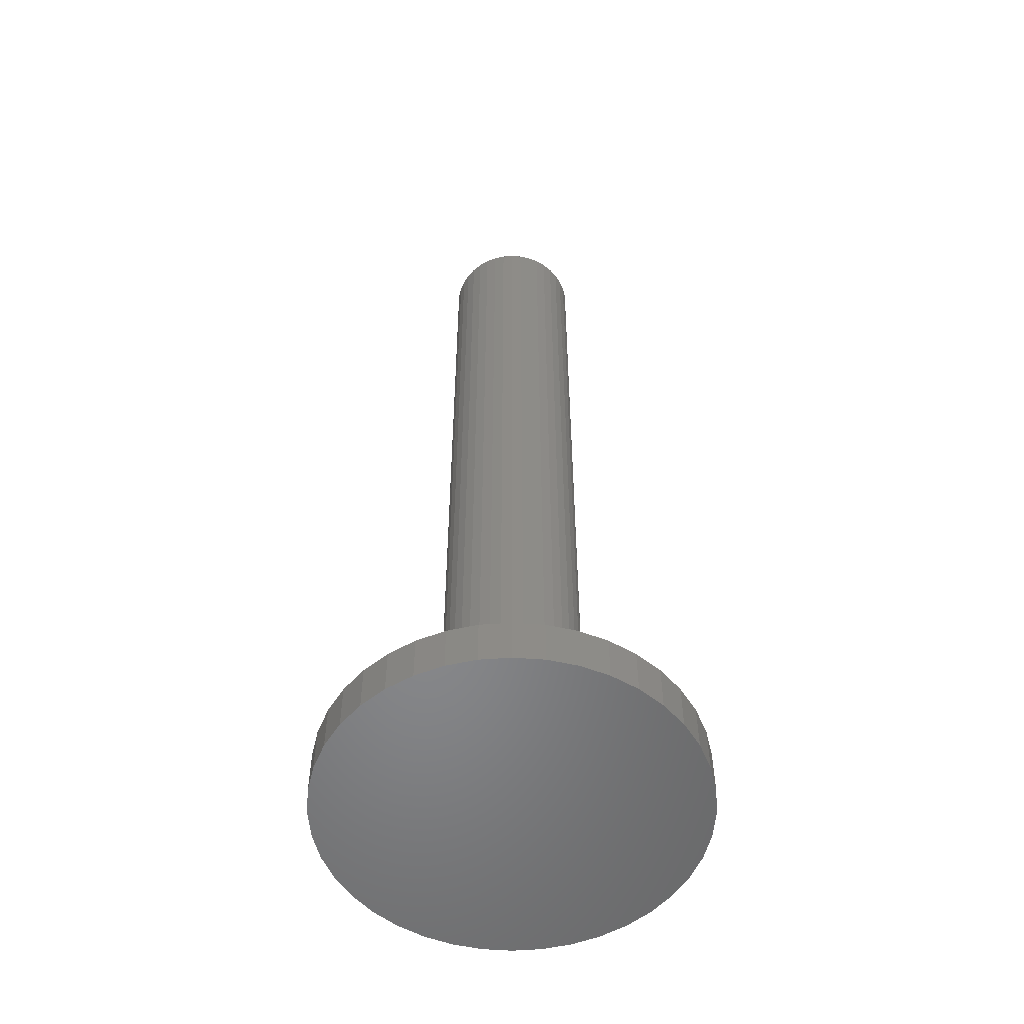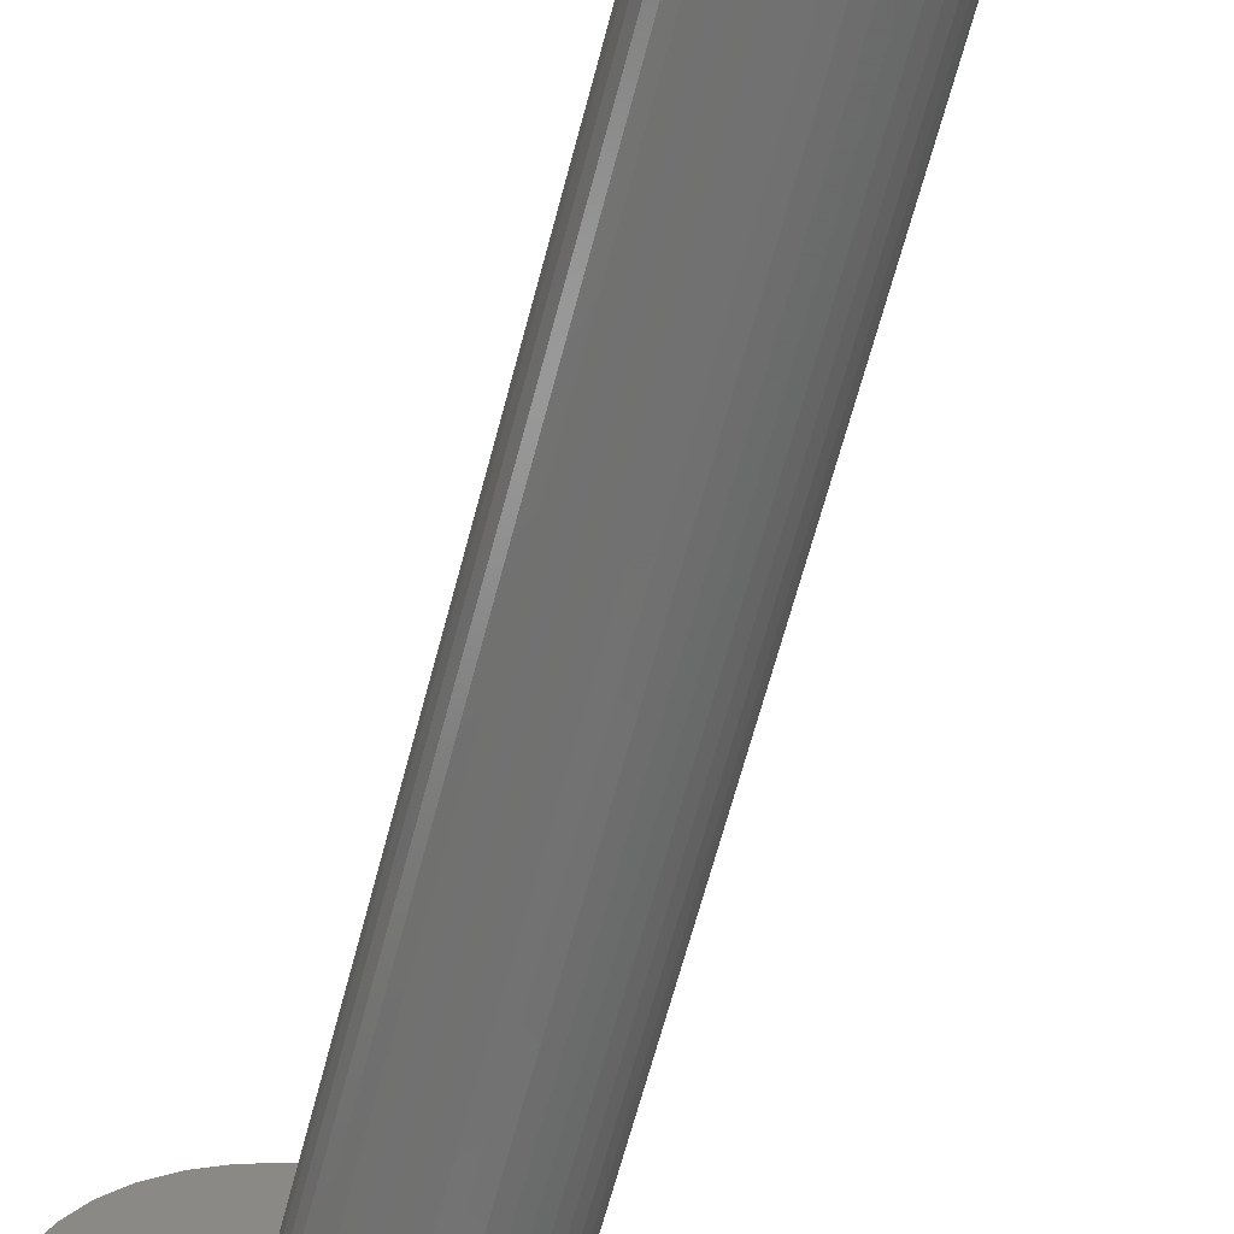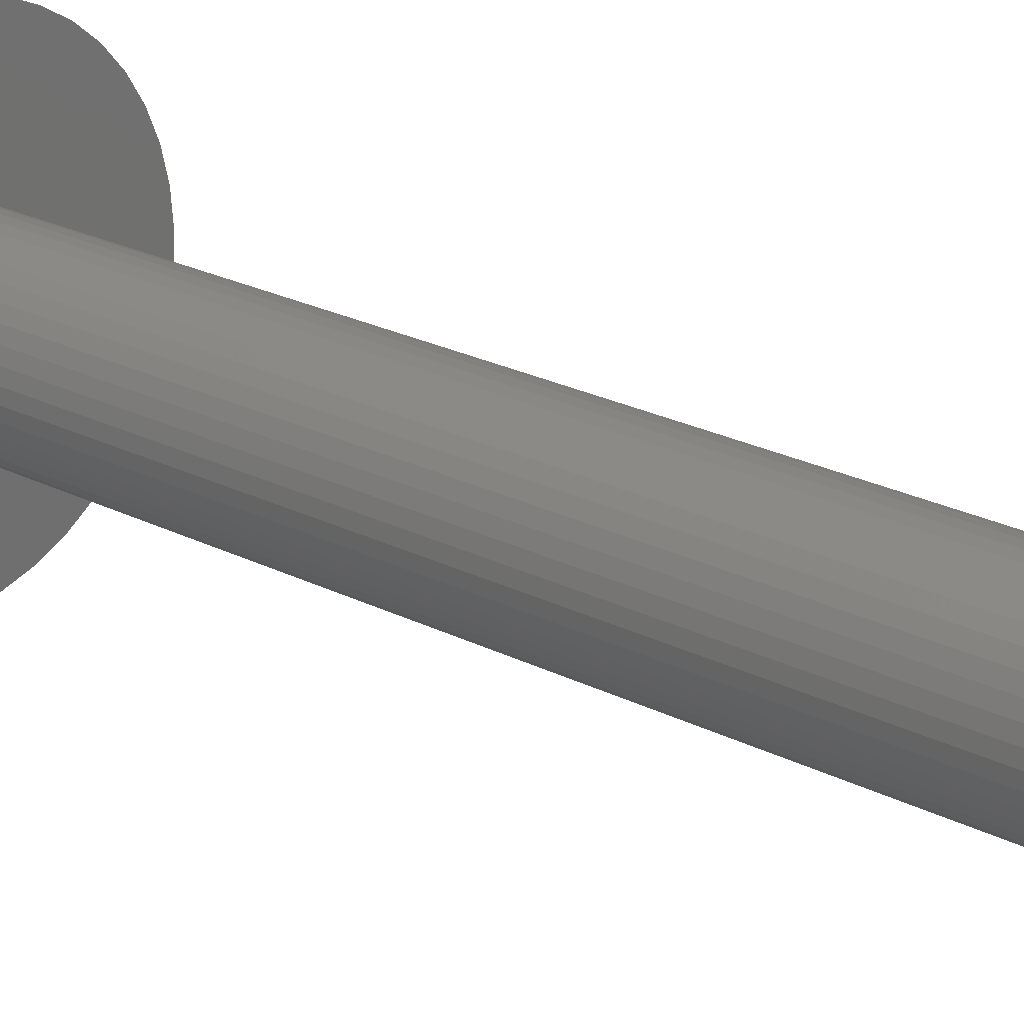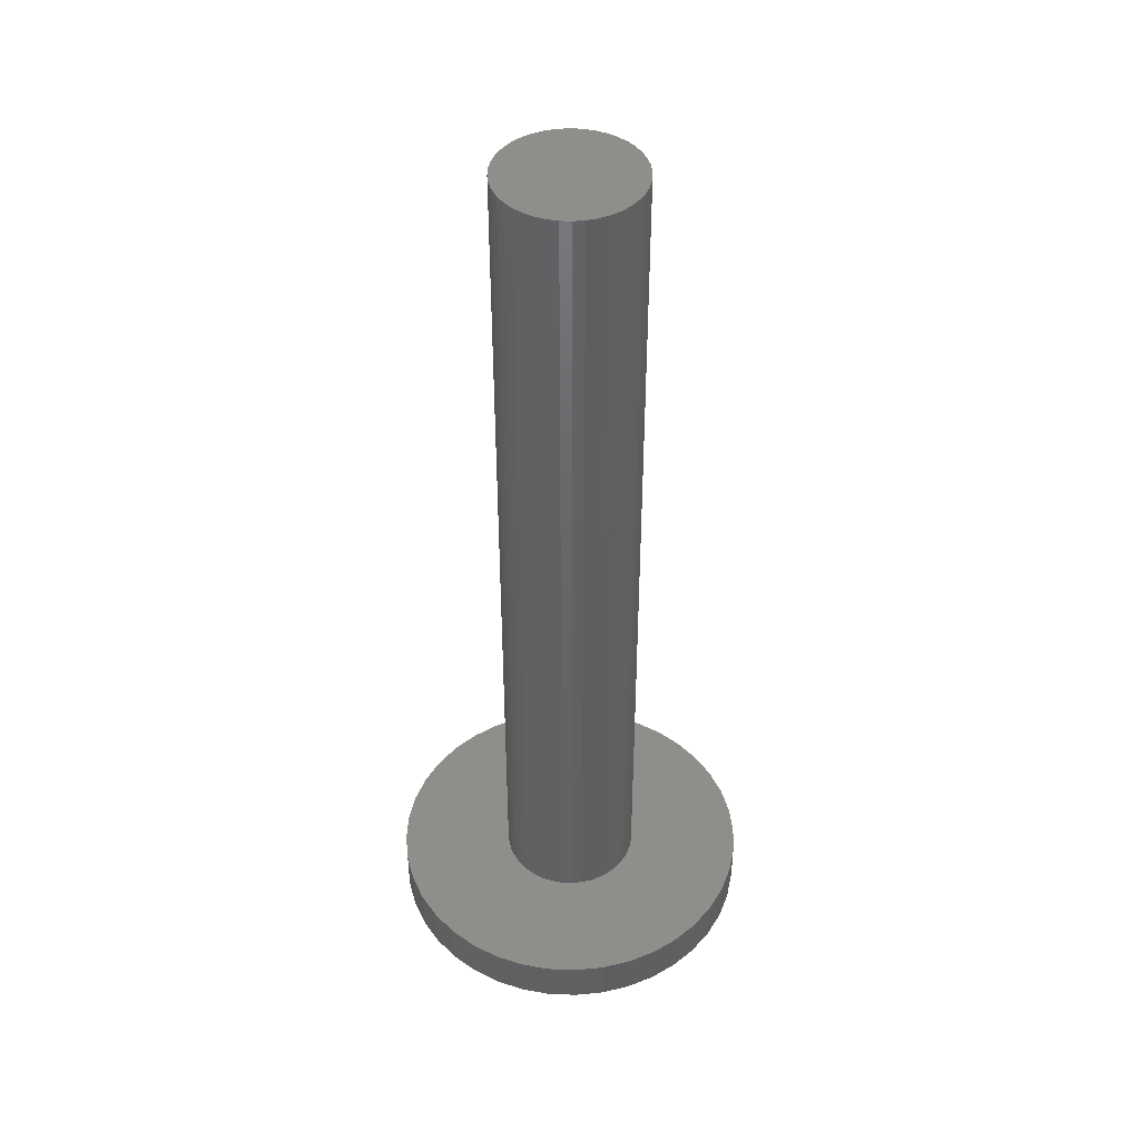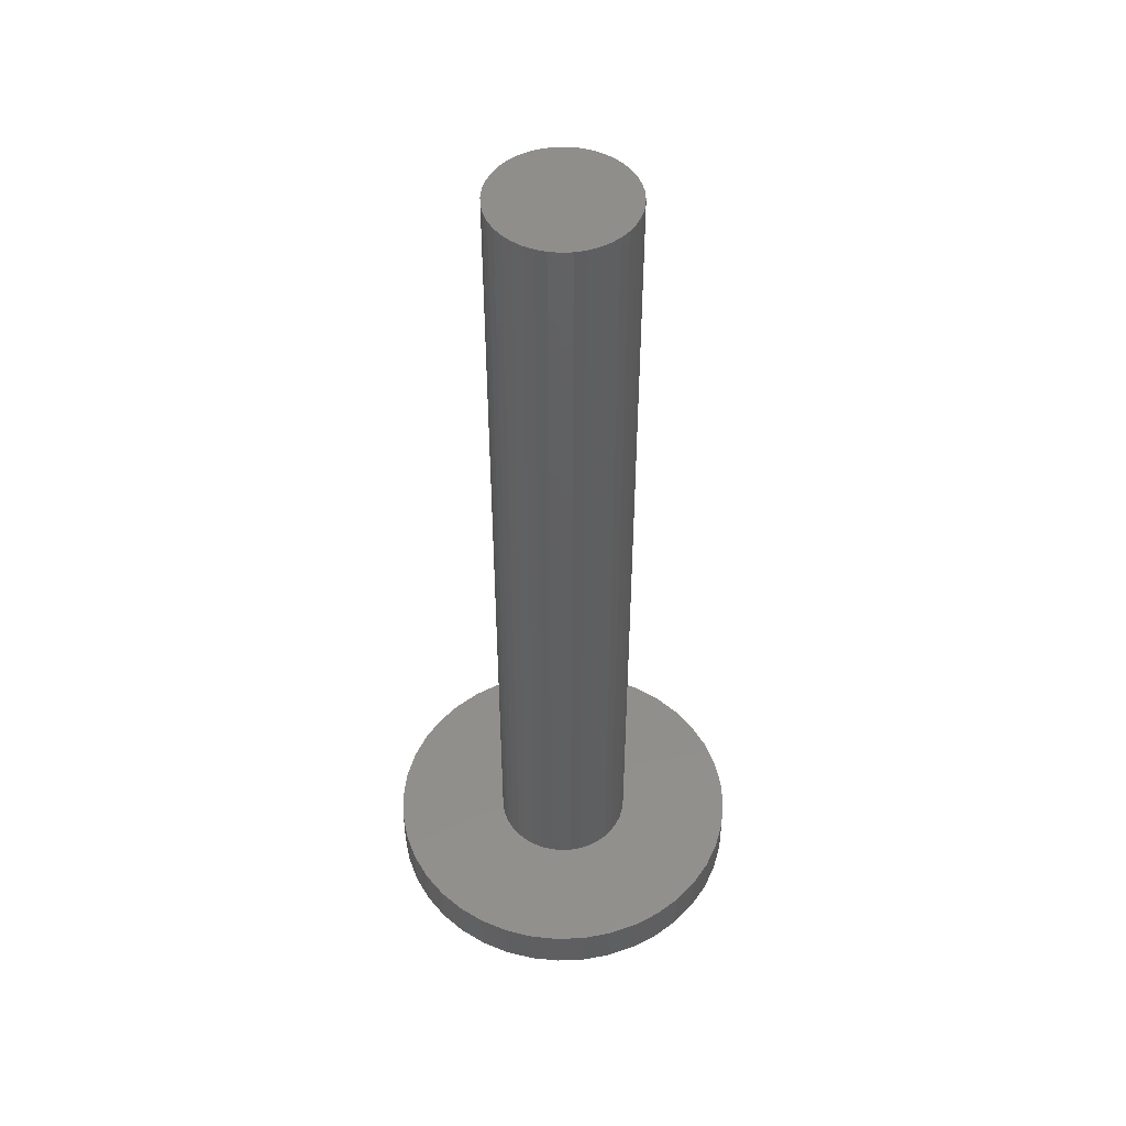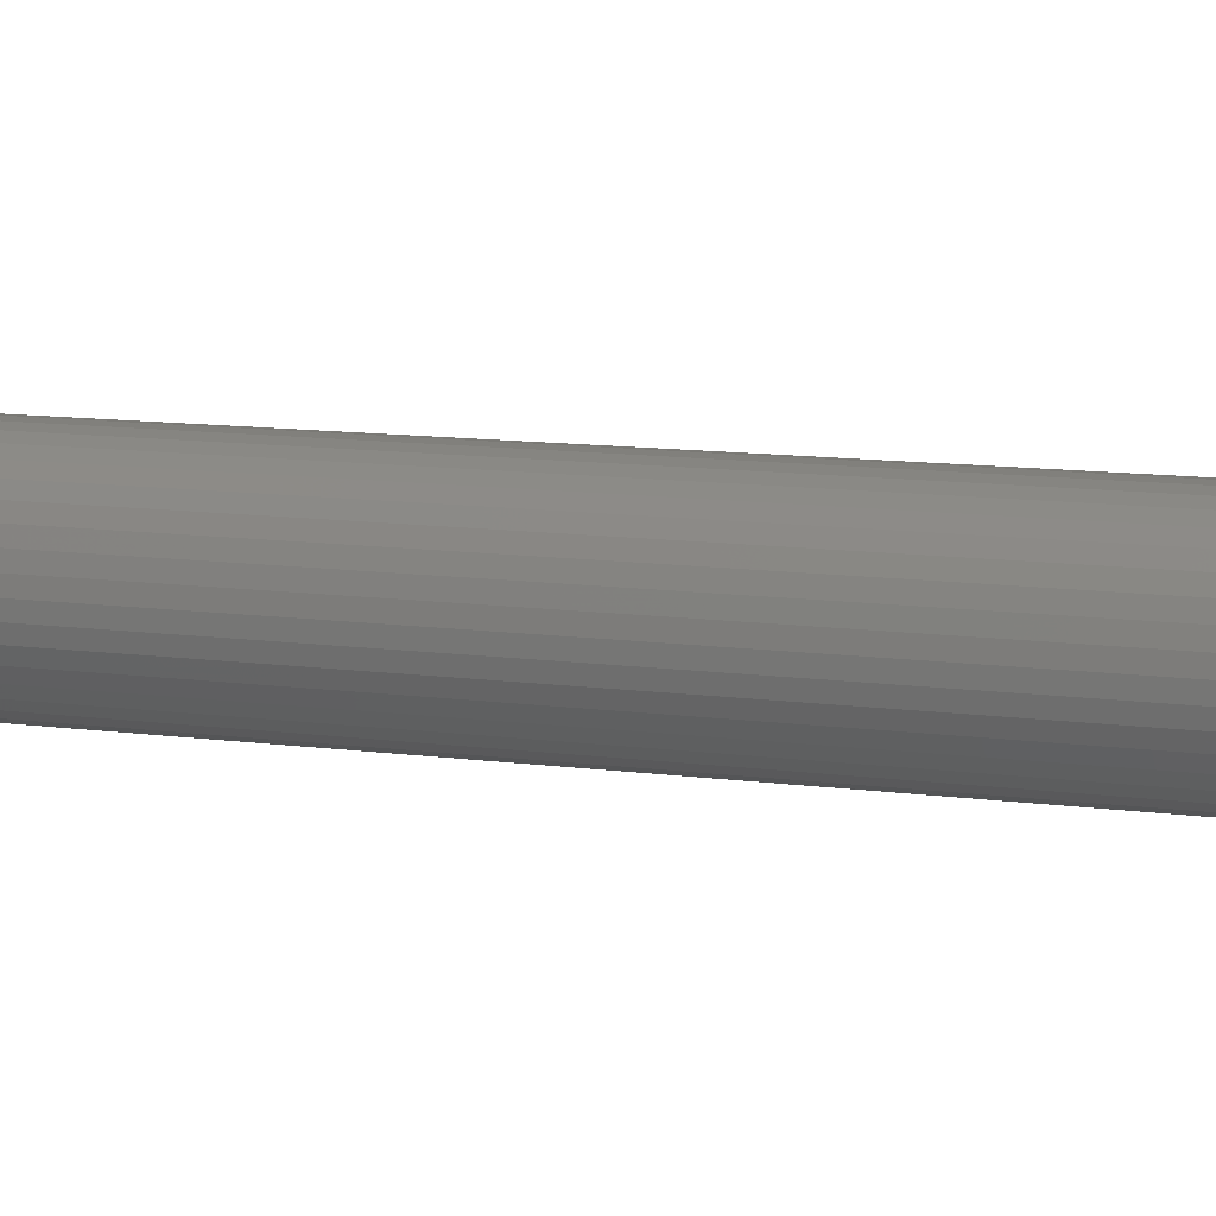
<metadata>
{"format":"stl","ext":"stl","renderer":"f3d","projection":"perspective","resolution":1024,"background":"white","views":[{"elev":-53.9,"azim":-108.0,"up":"+Z"},{"elev":-63.2,"azim":-14.5,"up":"+Y"},{"elev":24.5,"azim":-50.4,"up":"+Y"},{"elev":44.2,"azim":178.3,"up":"+Z"},{"elev":48.9,"azim":-52.2,"up":"+Z"},{"elev":10.0,"azim":-69.4,"up":"+Y"}]}
</metadata>
<code>
# stl→obj: 160 verts, 316 faces
v 4 0 1
v 3.951 0.6257 0
v 3.951 0.6257 1
v 4 0 0
v -4 0 0
v -3.951 0.6257 1
v -3.951 0.6257 0
v -4 0 1
v 0.6257 3.951 0
v 0 4 1
v 0.6257 3.951 1
v 0 4 0
v -0.6257 -3.951 0
v 0 -4 1
v -0.6257 -3.951 1
v 0 -4 0
v 2.828 2.828 0
v 2.351 3.236 1
v 2.828 2.828 1
v 2.351 3.236 0
v -2.351 3.236 0
v -2.828 2.828 1
v -2.351 3.236 1
v -2.828 2.828 0
v -1.236 3.804 0
v -1.816 3.564 1
v -1.236 3.804 1
v -1.816 3.564 0
v 3.236 -2.351 1
v 3.564 -1.816 0
v 3.564 -1.816 1
v 3.236 -2.351 0
v 3.564 1.816 1
v 3.236 2.351 0
v 3.236 2.351 1
v 3.564 1.816 0
v 3.804 1.236 0
v 3.804 1.236 1
v 1.816 3.564 0
v 1.236 3.804 1
v 1.816 3.564 1
v 1.236 3.804 0
v -3.564 1.816 0
v -3.236 2.351 1
v -3.236 2.351 0
v -3.564 1.816 1
v -3.804 1.236 0
v -3.804 1.236 1
v -0.6257 3.951 0
v -0.6257 3.951 1
v 2.828 -2.828 1
v 2.828 -2.828 0
v 1.816 -3.564 0
v 2.351 -3.236 1
v 1.816 -3.564 1
v 2.351 -3.236 0
v -2.351 -3.236 0
v -1.816 -3.564 1
v -2.351 -3.236 1
v -1.816 -3.564 0
v -2.828 -2.828 0
v -2.828 -2.828 1
v -1.236 -3.804 1
v -1.236 -3.804 0
v -3.236 -2.351 0
v -3.564 -1.816 1
v -3.564 -1.816 0
v -3.236 -2.351 1
v 3.951 -0.6257 0
v 3.804 -1.236 0
v 1.236 -3.804 0
v 0.6257 -3.951 0
v -3.804 -1.236 0
v -3.951 -0.6257 0
v 1.5 0 1
v 1.482 0.2347 1
v 3.951 -0.6257 1
v 1.427 0.4635 1
v 1.482 -0.2347 1
v 1.337 0.681 1
v 3.804 -1.236 1
v 1.214 0.8817 1
v 1.427 -0.4635 1
v 1.061 1.061 1
v 0.8817 1.214 1
v 1.337 -0.681 1
v 0.681 1.337 1
v 0.4635 1.427 1
v 0.2347 1.482 1
v 0 1.5 1
v -0.2347 1.482 1
v -0.4635 1.427 1
v -0.681 1.337 1
v -0.8817 1.214 1
v -1.061 1.061 1
v -1.214 0.8817 1
v -1.337 0.681 1
v 1.214 -0.8817 1
v 1.061 -1.061 1
v 0.8817 -1.214 1
v 0.681 -1.337 1
v 1.236 -3.804 1
v 0.4635 -1.427 1
v 0.6257 -3.951 1
v 0.2347 -1.482 1
v 0 -1.5 1
v -0.2347 -1.482 1
v -0.4635 -1.427 1
v -0.681 -1.337 1
v -0.8817 -1.214 1
v -1.061 -1.061 1
v -1.214 -0.8817 1
v -1.337 -0.681 1
v -1.427 -0.4635 1
v -3.804 -1.236 1
v -1.482 -0.2347 1
v -3.951 -0.6257 1
v -1.5 0 1
v -1.427 0.4635 1
v -1.482 0.2347 1
v 1.5 0 20
v 1.482 0.2347 20
v -1.482 0.2347 20
v -1.5 0 20
v 0 1.5 20
v 0.2347 1.482 20
v 0.8817 1.214 20
v 1.061 1.061 20
v -1.061 1.061 20
v -0.8817 1.214 20
v -0.681 1.337 20
v -0.4635 1.427 20
v 1.214 -0.8817 20
v 1.337 -0.681 20
v -1.482 -0.2347 20
v -1.427 -0.4635 20
v 1.427 0.4635 20
v 1.337 0.681 20
v 1.214 0.8817 20
v 0.4635 1.427 20
v 0.681 1.337 20
v -1.214 0.8817 20
v -1.337 0.681 20
v 1.482 -0.2347 20
v 1.427 -0.4635 20
v 1.061 -1.061 20
v 0.8817 -1.214 20
v 0.681 -1.337 20
v 0.4635 -1.427 20
v 0.2347 -1.482 20
v 0 -1.5 20
v -0.2347 1.482 20
v -0.2347 -1.482 20
v -0.4635 -1.427 20
v -0.681 -1.337 20
v -0.8817 -1.214 20
v -1.061 -1.061 20
v -1.214 -0.8817 20
v -1.337 -0.681 20
v -1.427 0.4635 20
f 1 2 3
f 2 1 4
f 5 6 7
f 6 5 8
f 9 10 11
f 10 9 12
f 13 14 15
f 14 13 16
f 17 18 19
f 18 17 20
f 21 22 23
f 22 21 24
f 25 26 27
f 26 25 28
f 29 30 31
f 30 29 32
f 33 34 35
f 34 33 36
f 3 37 38
f 37 3 2
f 35 17 19
f 17 35 34
f 39 40 41
f 40 39 42
f 42 11 40
f 11 42 9
f 20 41 18
f 41 20 39
f 43 44 45
f 44 43 46
f 45 22 24
f 22 45 44
f 47 46 43
f 46 47 48
f 28 23 26
f 23 28 21
f 49 27 50
f 27 49 25
f 51 32 29
f 32 51 52
f 53 54 55
f 54 53 56
f 57 58 59
f 58 57 60
f 61 59 62
f 59 61 57
f 60 63 58
f 63 60 64
f 65 66 67
f 66 65 68
f 61 68 65
f 68 61 62
f 69 2 4
f 70 2 69
f 70 37 2
f 30 37 70
f 30 36 37
f 32 36 30
f 32 34 36
f 52 34 32
f 52 17 34
f 56 17 52
f 56 20 17
f 53 20 56
f 53 39 20
f 71 39 53
f 71 42 39
f 72 42 71
f 72 9 42
f 16 9 72
f 16 12 9
f 13 12 16
f 13 49 12
f 64 49 13
f 64 25 49
f 60 25 64
f 60 28 25
f 57 28 60
f 57 21 28
f 61 21 57
f 61 24 21
f 65 24 61
f 65 45 24
f 67 45 65
f 67 43 45
f 73 43 67
f 73 47 43
f 74 47 73
f 74 7 47
f 7 74 5
f 38 36 33
f 36 38 37
f 7 48 47
f 48 7 6
f 75 1 3
f 76 3 38
f 1 75 77
f 78 38 33
f 79 77 75
f 80 33 35
f 77 79 81
f 82 35 19
f 83 81 79
f 84 19 18
f 81 83 31
f 85 18 41
f 86 31 83
f 31 86 29
f 3 76 75
f 38 78 76
f 33 80 78
f 87 41 40
f 35 82 80
f 19 84 82
f 18 85 84
f 41 87 85
f 88 40 11
f 40 88 87
f 11 89 88
f 10 89 11
f 10 90 89
f 10 91 90
f 50 91 10
f 91 50 92
f 27 92 50
f 92 27 93
f 26 93 27
f 93 26 94
f 23 94 26
f 94 23 95
f 22 95 23
f 95 22 96
f 44 96 22
f 96 44 97
f 98 29 86
f 29 98 51
f 99 51 98
f 51 99 54
f 100 54 99
f 54 100 55
f 101 55 100
f 55 101 102
f 103 102 101
f 102 103 104
f 105 104 103
f 106 104 105
f 106 14 104
f 107 14 106
f 15 107 108
f 107 15 14
f 63 108 109
f 58 109 110
f 59 110 111
f 62 111 112
f 108 63 15
f 68 112 113
f 66 113 114
f 115 114 116
f 117 116 118
f 46 97 44
f 109 58 63
f 97 46 119
f 110 59 58
f 48 119 46
f 111 62 59
f 119 48 120
f 112 68 62
f 6 120 48
f 113 66 68
f 120 6 118
f 114 115 66
f 8 118 6
f 116 117 115
f 118 8 117
f 12 50 10
f 50 12 49
f 77 4 1
f 4 77 69
f 16 104 14
f 104 16 72
f 71 55 102
f 55 71 53
f 56 51 54
f 51 56 52
f 31 70 81
f 70 31 30
f 81 69 77
f 69 81 70
f 64 15 63
f 15 64 13
f 67 115 73
f 115 67 66
f 74 8 5
f 8 74 117
f 72 102 104
f 102 72 71
f 73 117 74
f 117 73 115
f 121 76 122
f 76 121 75
f 118 123 120
f 123 118 124
f 89 125 126
f 125 89 90
f 84 127 128
f 127 84 85
f 94 129 130
f 129 94 95
f 92 131 132
f 131 92 93
f 133 86 134
f 86 133 98
f 114 135 116
f 135 114 136
f 137 80 138
f 80 137 78
f 122 78 137
f 78 122 76
f 138 82 139
f 82 138 80
f 87 140 141
f 140 87 88
f 88 126 140
f 126 88 89
f 85 141 127
f 141 85 87
f 97 142 96
f 142 97 143
f 96 129 95
f 129 96 142
f 122 144 121
f 137 144 122
f 137 145 144
f 138 145 137
f 138 134 145
f 139 134 138
f 139 133 134
f 128 133 139
f 128 146 133
f 127 146 128
f 127 147 146
f 141 147 127
f 141 148 147
f 140 148 141
f 140 149 148
f 126 149 140
f 126 150 149
f 125 150 126
f 125 151 150
f 152 151 125
f 152 153 151
f 132 153 152
f 132 154 153
f 131 154 132
f 131 155 154
f 130 155 131
f 130 156 155
f 129 156 130
f 129 157 156
f 142 157 129
f 142 158 157
f 143 158 142
f 143 159 158
f 160 159 143
f 160 136 159
f 123 136 160
f 123 135 136
f 135 123 124
f 93 130 131
f 130 93 94
f 90 152 125
f 152 90 91
f 105 149 150
f 149 105 103
f 106 150 151
f 150 106 105
f 146 98 133
f 98 146 99
f 101 147 148
f 147 101 100
f 111 156 157
f 156 111 110
f 109 154 155
f 154 109 108
f 112 159 113
f 159 112 158
f 111 158 112
f 158 111 157
f 116 124 118
f 124 116 135
f 139 84 128
f 84 139 82
f 119 143 97
f 143 119 160
f 120 160 119
f 160 120 123
f 100 146 147
f 146 100 99
f 110 155 156
f 155 110 109
f 107 151 153
f 151 107 106
f 113 136 114
f 136 113 159
f 91 132 152
f 132 91 92
f 103 148 149
f 148 103 101
f 134 83 145
f 83 134 86
f 145 79 144
f 79 145 83
f 144 75 121
f 75 144 79
f 108 153 154
f 153 108 107

</code>
